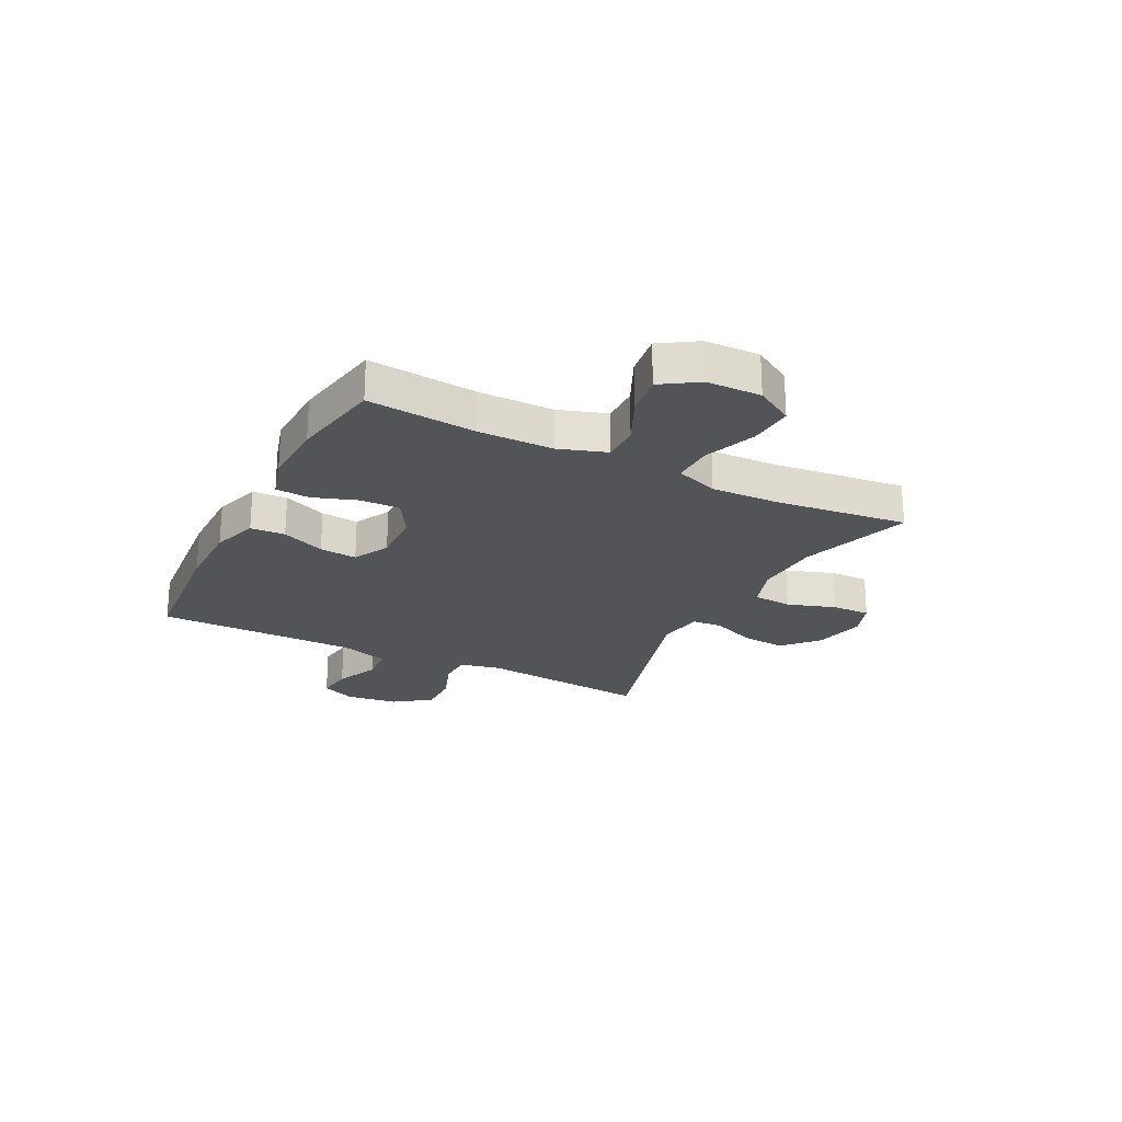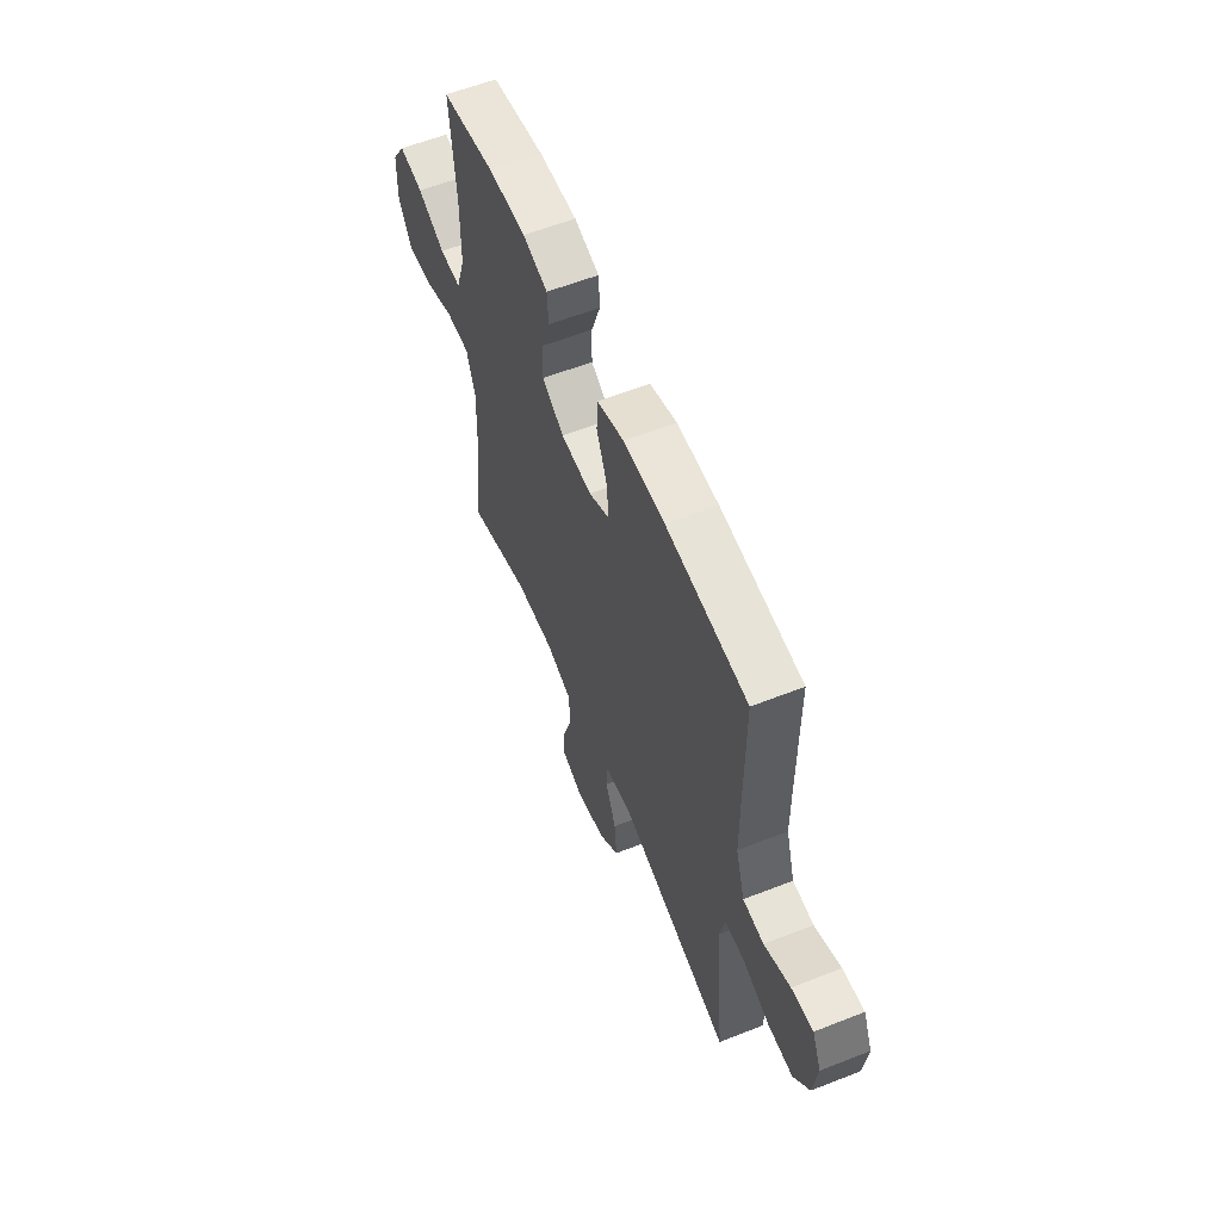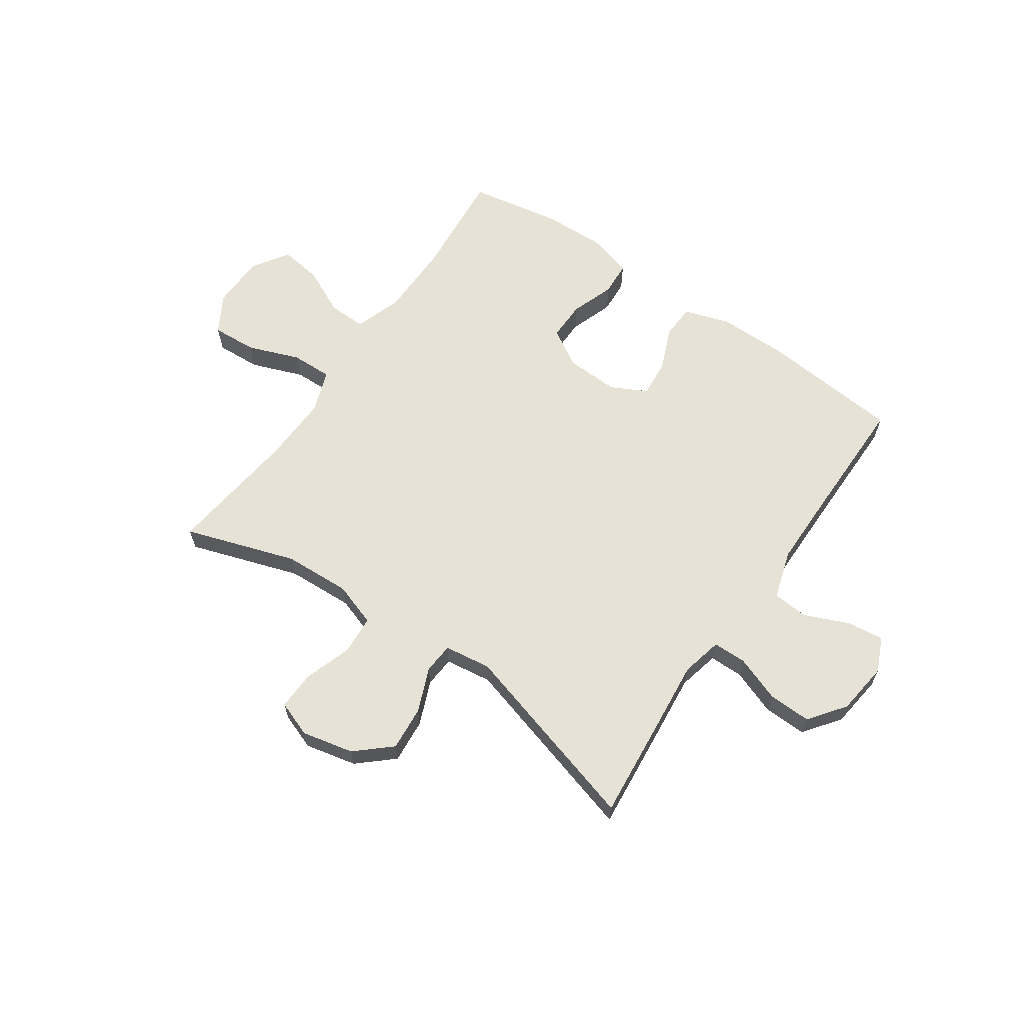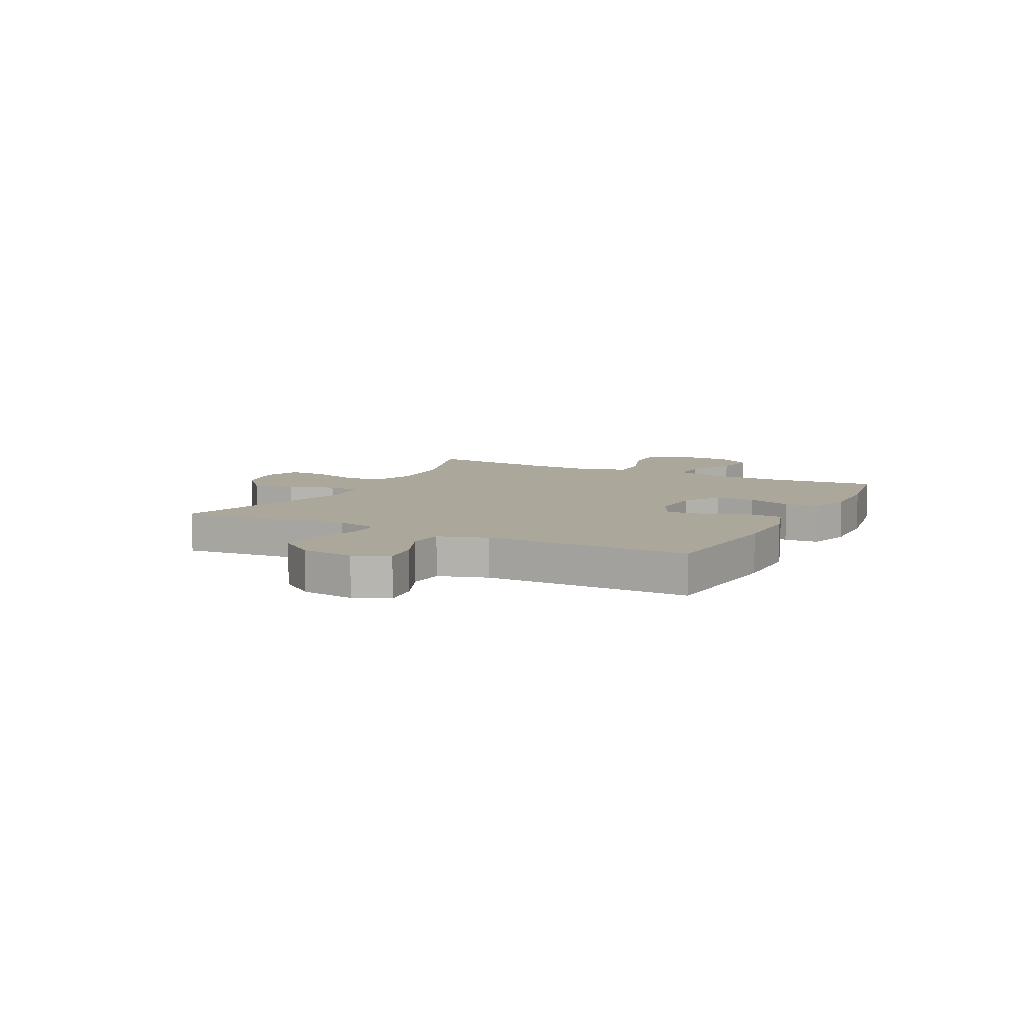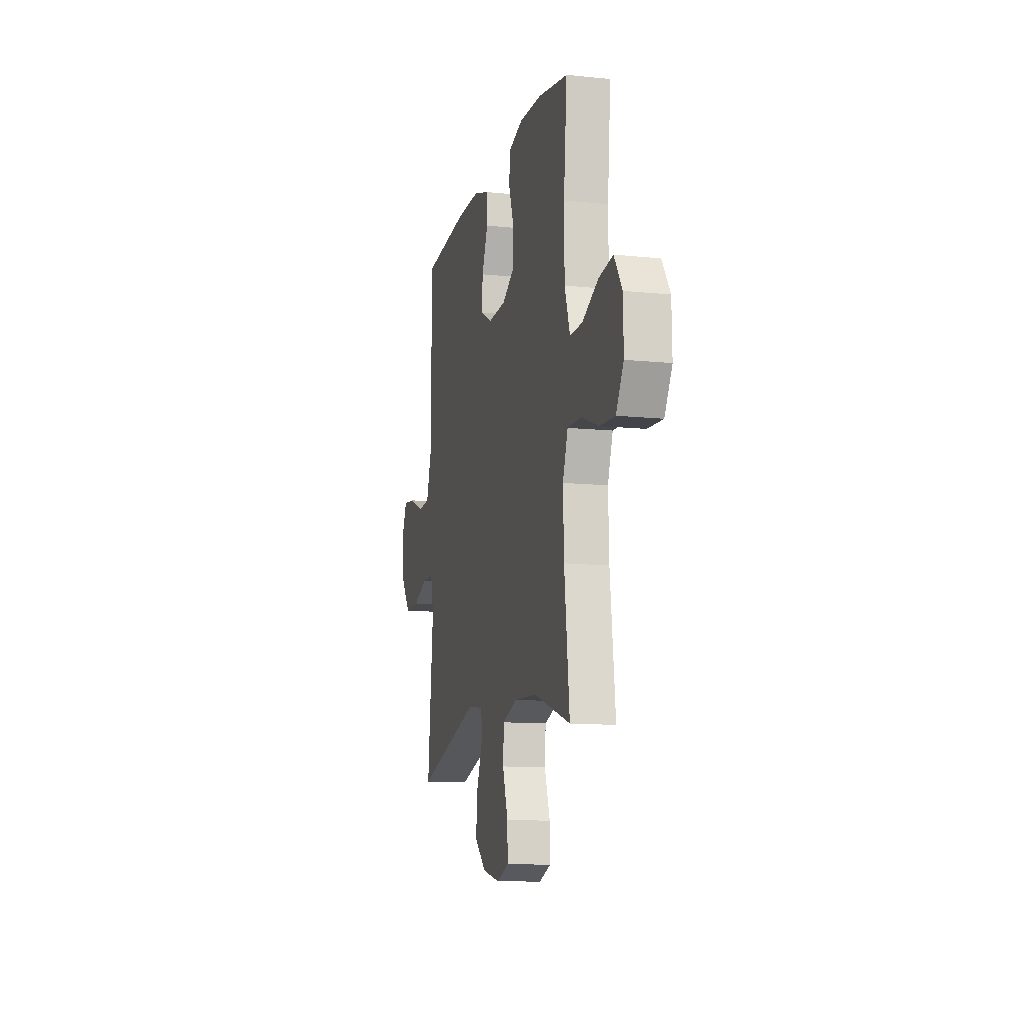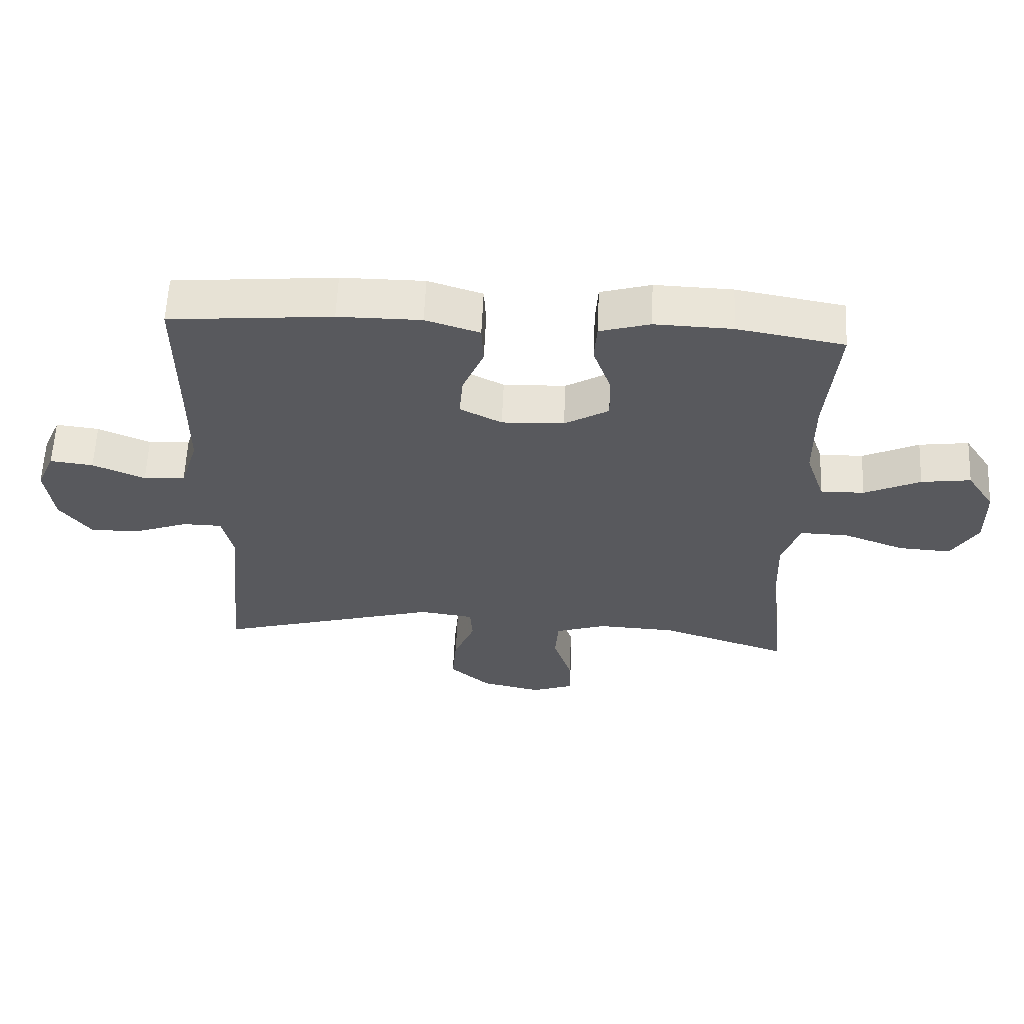
<metadata>
{"format":"obj","ext":"obj","renderer":"f3d","projection":"perspective","resolution":1024,"background":"white","views":[{"elev":-23.2,"azim":63.0,"up":"+Y"},{"elev":58.7,"azim":-112.1,"up":"+Z"},{"elev":63.4,"azim":-145.3,"up":"+Y"},{"elev":8.2,"azim":-62.8,"up":"+Y"},{"elev":-11.7,"azim":76.1,"up":"+Z"},{"elev":60.0,"azim":2.6,"up":"+Z"}]}
</metadata>
<code>
v 0.5 0.07 0.5
v 0.482 0.07 0.303
v 0.483 0.07 0.167
v 0.512 0.07 0.08
v 0.58 0.07 0.081
v 0.667 0.07 0.122
v 0.744 0.07 0.133
v 0.787 0.07 0.067
v 0.789 0.07 -0.032
v 0.748 0.07 -0.101
v 0.666 0.07 -0.096
v 0.571 0.07 -0.06
v 0.496 0.07 -0.058
v 0.468 0.07 -0.136
v 0.472 0.07 -0.259
v 0.5 0.07 -0.5
v 0.298 0.07 -0.433
v 0.176 0.07 -0.427
v 0.096 0.07 -0.454
v 0.091 0.07 -0.525
v 0.12 0.07 -0.613
v 0.122 0.07 -0.683
v 0.056 0.07 -0.707
v -0.038 0.07 -0.686
v -0.101 0.07 -0.63
v -0.094 0.07 -0.549
v -0.061 0.07 -0.468
v -0.065 0.07 -0.412
v -0.15 0.07 -0.4
v -0.5 0.07 -0.5
v -0.481 0.07 -0.305
v -0.469 0.07 -0.187
v -0.486 0.07 -0.112
v -0.547 0.07 -0.111
v -0.631 0.07 -0.142
v -0.709 0.07 -0.144
v -0.758 0.07 -0.078
v -0.77 0.07 0.018
v -0.742 0.07 0.081
v -0.675 0.07 0.073
v -0.594 0.07 0.038
v -0.529 0.07 0.043
v -0.501 0.07 0.132
v -0.5 0.07 0.269
v -0.5 0.07 0.5
v -0.247 0.07 0.523
v -0.118 0.07 0.523
v -0.034 0.07 0.496
v -0.031 0.07 0.433
v -0.064 0.07 0.354
v -0.07 0.07 0.286
v -0.005 0.07 0.252
v 0.092 0.07 0.256
v 0.161 0.07 0.297
v 0.16 0.07 0.369
v 0.132 0.07 0.449
v 0.136 0.07 0.511
v 0.214 0.07 0.534
v 0.334 0.07 0.53
v 0.5 0 0.5
v 0.482 0 0.303
v 0.483 0 0.167
v 0.512 0 0.08
v 0.58 0 0.081
v 0.667 0 0.122
v 0.744 0 0.133
v 0.787 0 0.067
v 0.789 0 -0.032
v 0.748 0 -0.101
v 0.666 0 -0.096
v 0.571 0 -0.06
v 0.496 0 -0.058
v 0.468 0 -0.136
v 0.472 0 -0.259
v 0.5 0 -0.5
v 0.298 0 -0.433
v 0.176 0 -0.427
v 0.096 0 -0.454
v 0.091 0 -0.525
v 0.12 0 -0.613
v 0.122 0 -0.683
v 0.056 0 -0.707
v -0.038 0 -0.686
v -0.101 0 -0.63
v -0.094 0 -0.549
v -0.061 0 -0.468
v -0.065 0 -0.412
v -0.15 0 -0.4
v -0.5 0 -0.5
v -0.481 0 -0.305
v -0.469 0 -0.187
v -0.486 0 -0.112
v -0.547 0 -0.111
v -0.631 0 -0.142
v -0.709 0 -0.144
v -0.758 0 -0.078
v -0.77 0 0.018
v -0.742 0 0.081
v -0.675 0 0.073
v -0.594 0 0.038
v -0.529 0 0.043
v -0.501 0 0.132
v -0.5 0 0.269
v -0.5 0 0.5
v -0.247 0 0.523
v -0.118 0 0.523
v -0.034 0 0.496
v -0.031 0 0.433
v -0.064 0 0.354
v -0.07 0 0.286
v -0.005 0 0.252
v 0.092 0 0.256
v 0.161 0 0.297
v 0.16 0 0.369
v 0.132 0 0.449
v 0.136 0 0.511
v 0.214 0 0.534
v 0.334 0 0.53
f 59 1 2
f 58 59 2
f 57 58 2
f 56 57 2
f 55 56 2
f 54 55 2 3
f 53 54 3 4
f 52 53 4
f 48 49 50
f 47 48 50
f 46 47 50
f 45 46 50
f 44 45 50
f 43 44 50 51
f 42 43 51 52
f 39 40 41
f 38 39 41
f 37 38 41
f 36 37 41
f 35 36 41
f 34 35 41
f 33 34 41 42
f 29 30 31 32
f 28 29 32 33
f 25 26 27
f 24 25 27
f 23 24 27
f 22 23 27
f 21 22 27
f 20 21 27
f 19 20 27 28
f 42 52 4
f 33 42 4
f 28 33 4
f 19 28 4
f 18 19 4
f 10 11 12
f 9 10 12
f 8 9 12
f 7 8 12
f 6 7 12
f 5 6 12
f 5 12 13
f 4 5 13
f 4 13 14
f 18 4 14
f 17 18 14
f 17 14 15
f 15 16 17
f 61 60 118
f 61 118 117
f 61 117 116
f 61 116 115
f 61 115 114
f 62 61 114 113
f 63 62 113 112
f 63 112 111
f 109 108 107
f 109 107 106
f 109 106 105
f 109 105 104
f 109 104 103
f 110 109 103 102
f 111 110 102 101
f 100 99 98
f 100 98 97
f 100 97 96
f 100 96 95
f 100 95 94
f 100 94 93
f 101 100 93 92
f 91 90 89 88
f 92 91 88 87
f 86 85 84
f 86 84 83
f 86 83 82
f 86 82 81
f 86 81 80
f 86 80 79
f 87 86 79 78
f 63 111 101
f 63 101 92
f 63 92 87
f 63 87 78
f 63 78 77
f 71 70 69
f 71 69 68
f 71 68 67
f 71 67 66
f 71 66 65
f 71 65 64
f 72 71 64
f 72 64 63
f 73 72 63
f 73 63 77
f 73 77 76
f 74 73 76
f 76 75 74
f 1 60 61 2
f 2 61 62 3
f 3 62 63 4
f 4 63 64 5
f 5 64 65 6
f 6 65 66 7
f 7 66 67 8
f 8 67 68 9
f 9 68 69 10
f 10 69 70 11
f 11 70 71 12
f 12 71 72 13
f 13 72 73 14
f 14 73 74 15
f 15 74 75 16
f 16 75 76 17
f 17 76 77 18
f 18 77 78 19
f 19 78 79 20
f 20 79 80 21
f 21 80 81 22
f 22 81 82 23
f 23 82 83 24
f 24 83 84 25
f 25 84 85 26
f 26 85 86 27
f 27 86 87 28
f 28 87 88 29
f 29 88 89 30
f 30 89 90 31
f 31 90 91 32
f 32 91 92 33
f 33 92 93 34
f 34 93 94 35
f 35 94 95 36
f 36 95 96 37
f 37 96 97 38
f 38 97 98 39
f 39 98 99 40
f 40 99 100 41
f 41 100 101 42
f 42 101 102 43
f 43 102 103 44
f 44 103 104 45
f 45 104 105 46
f 46 105 106 47
f 47 106 107 48
f 48 107 108 49
f 49 108 109 50
f 50 109 110 51
f 51 110 111 52
f 52 111 112 53
f 53 112 113 54
f 54 113 114 55
f 55 114 115 56
f 56 115 116 57
f 57 116 117 58
f 58 117 118 59
f 59 118 60 1

</code>
